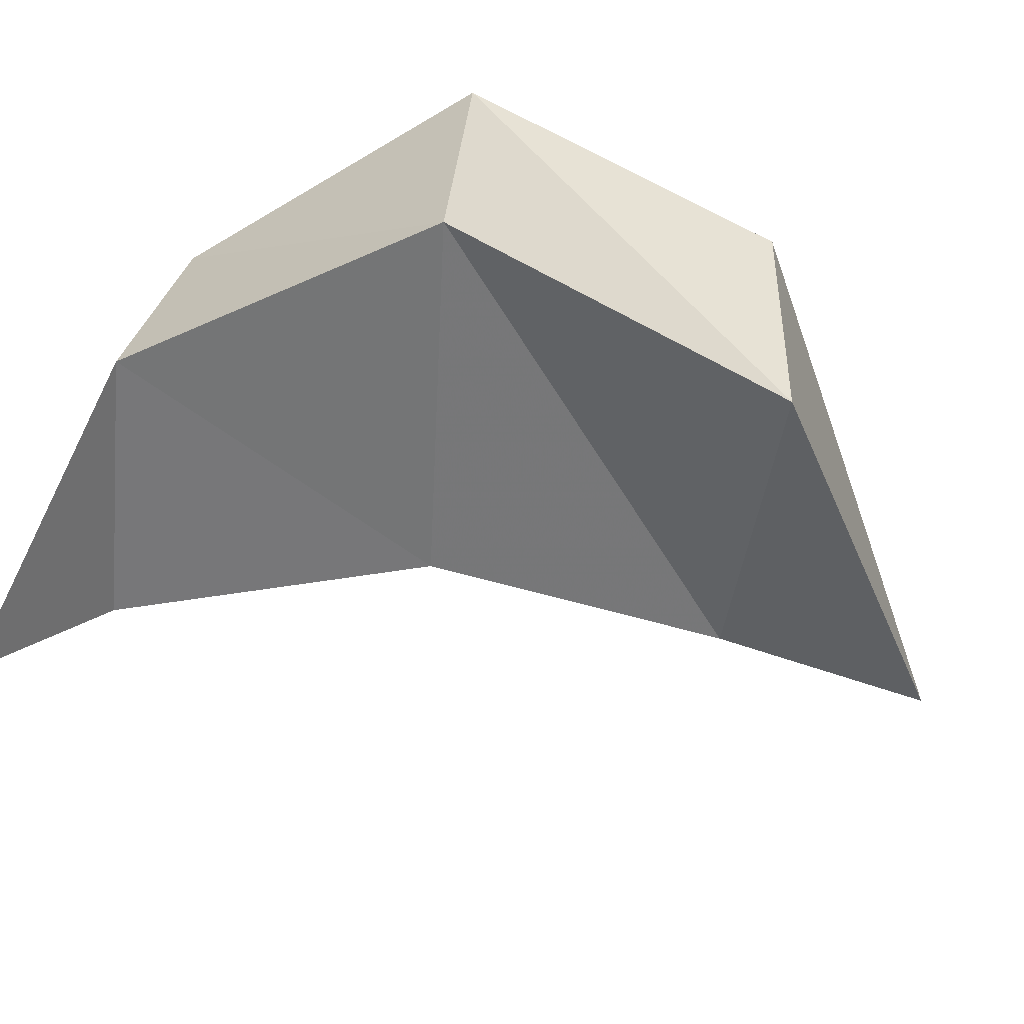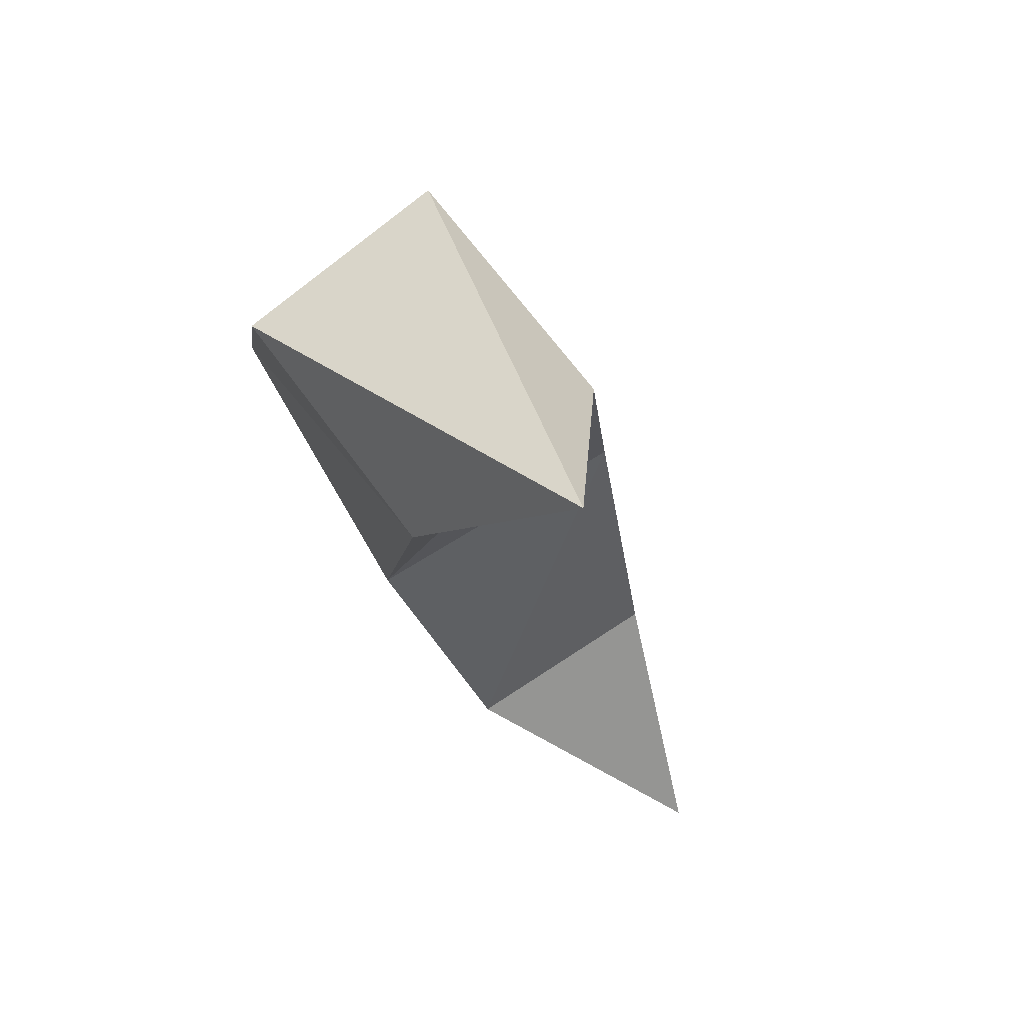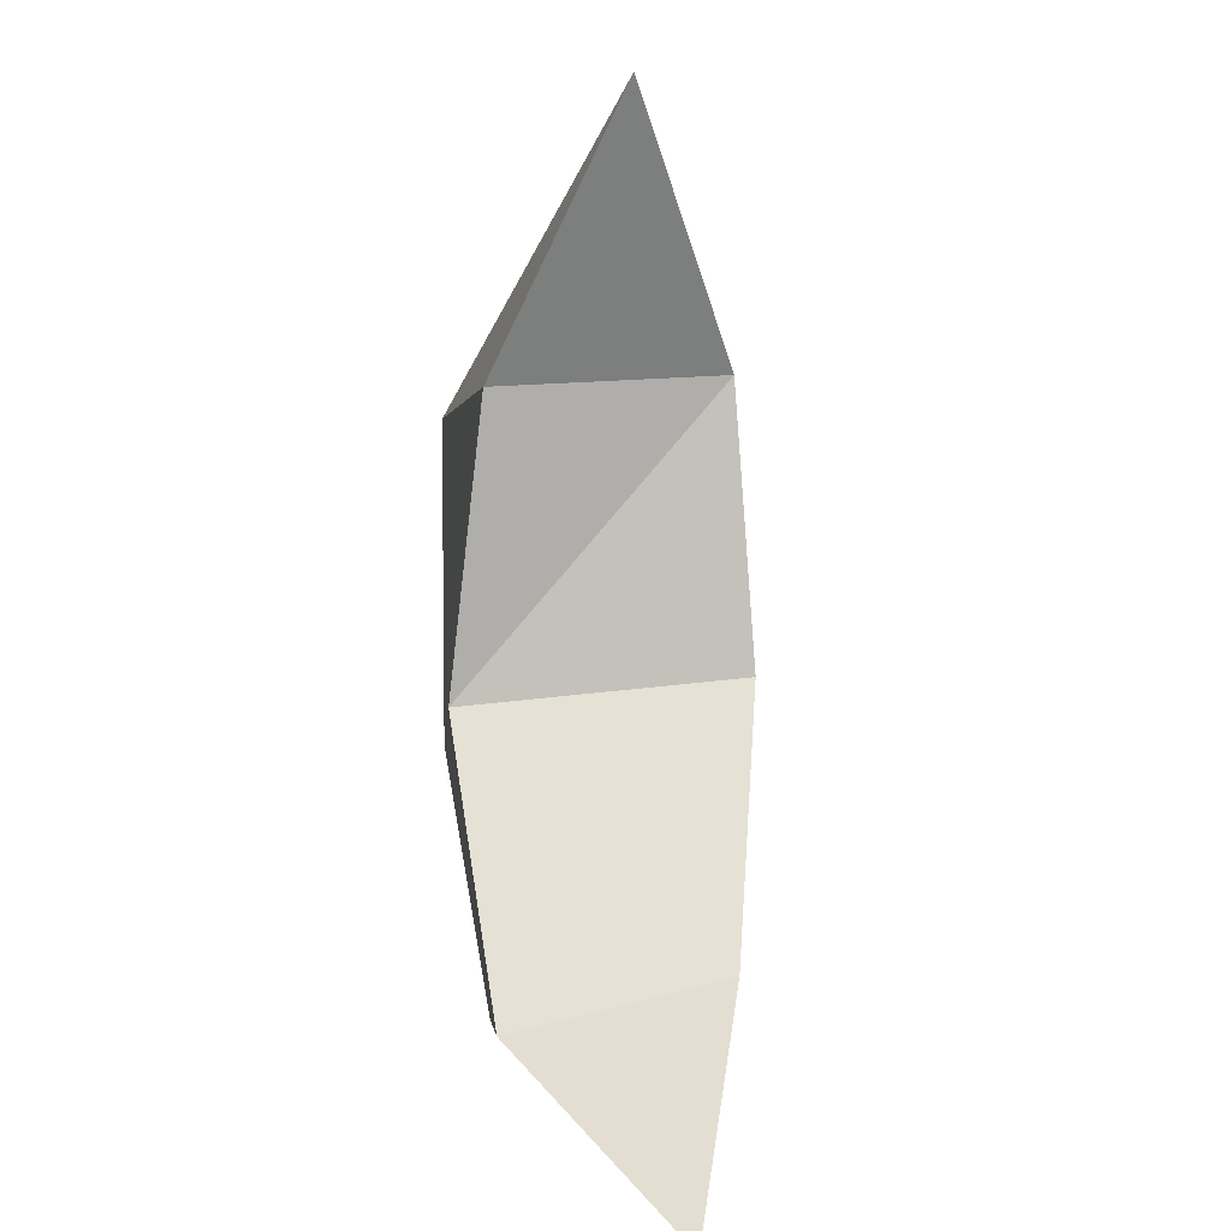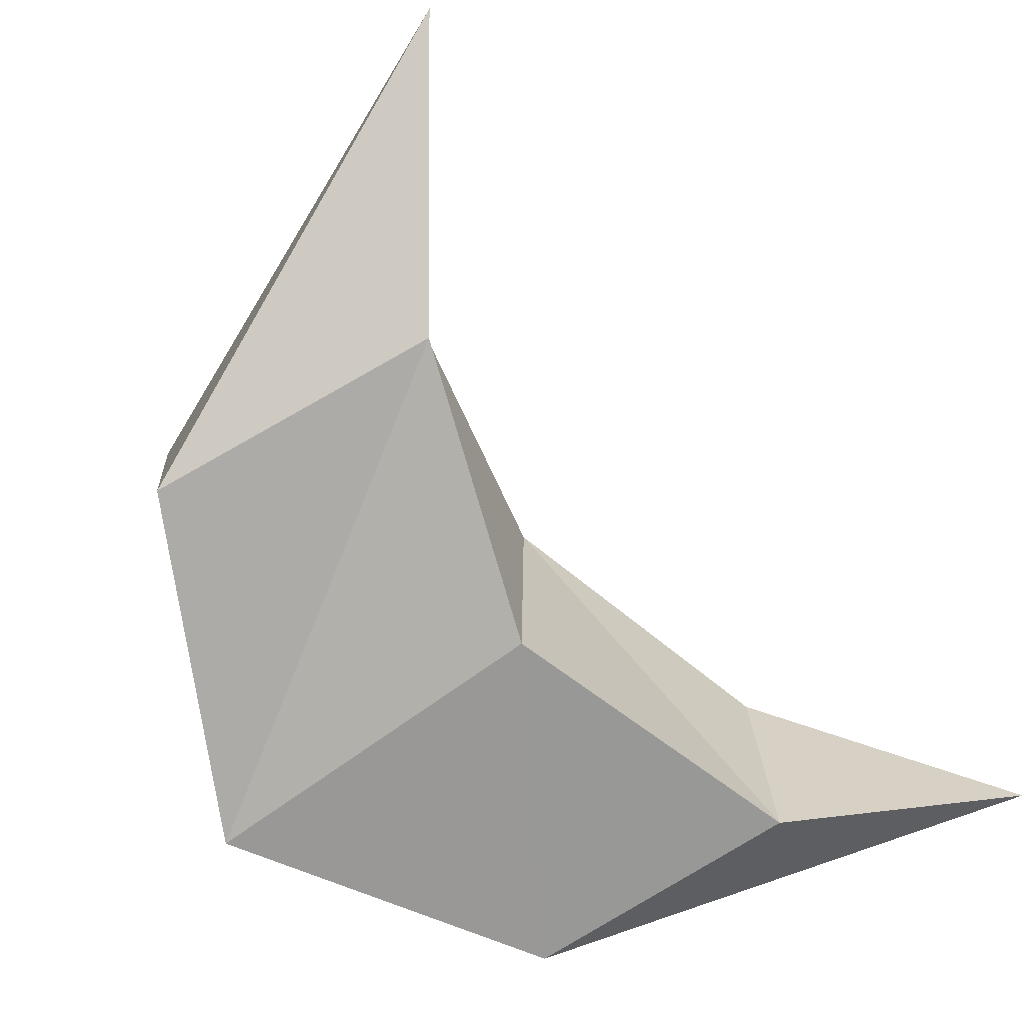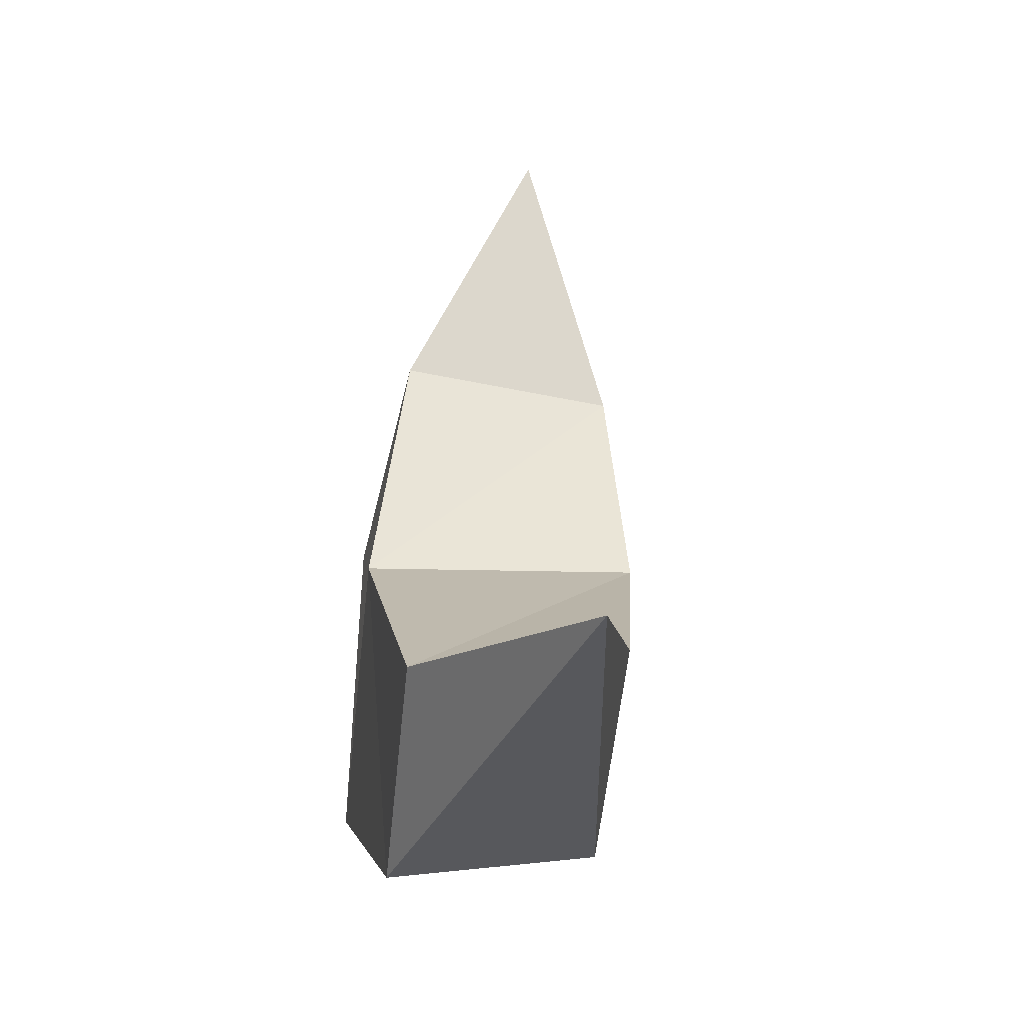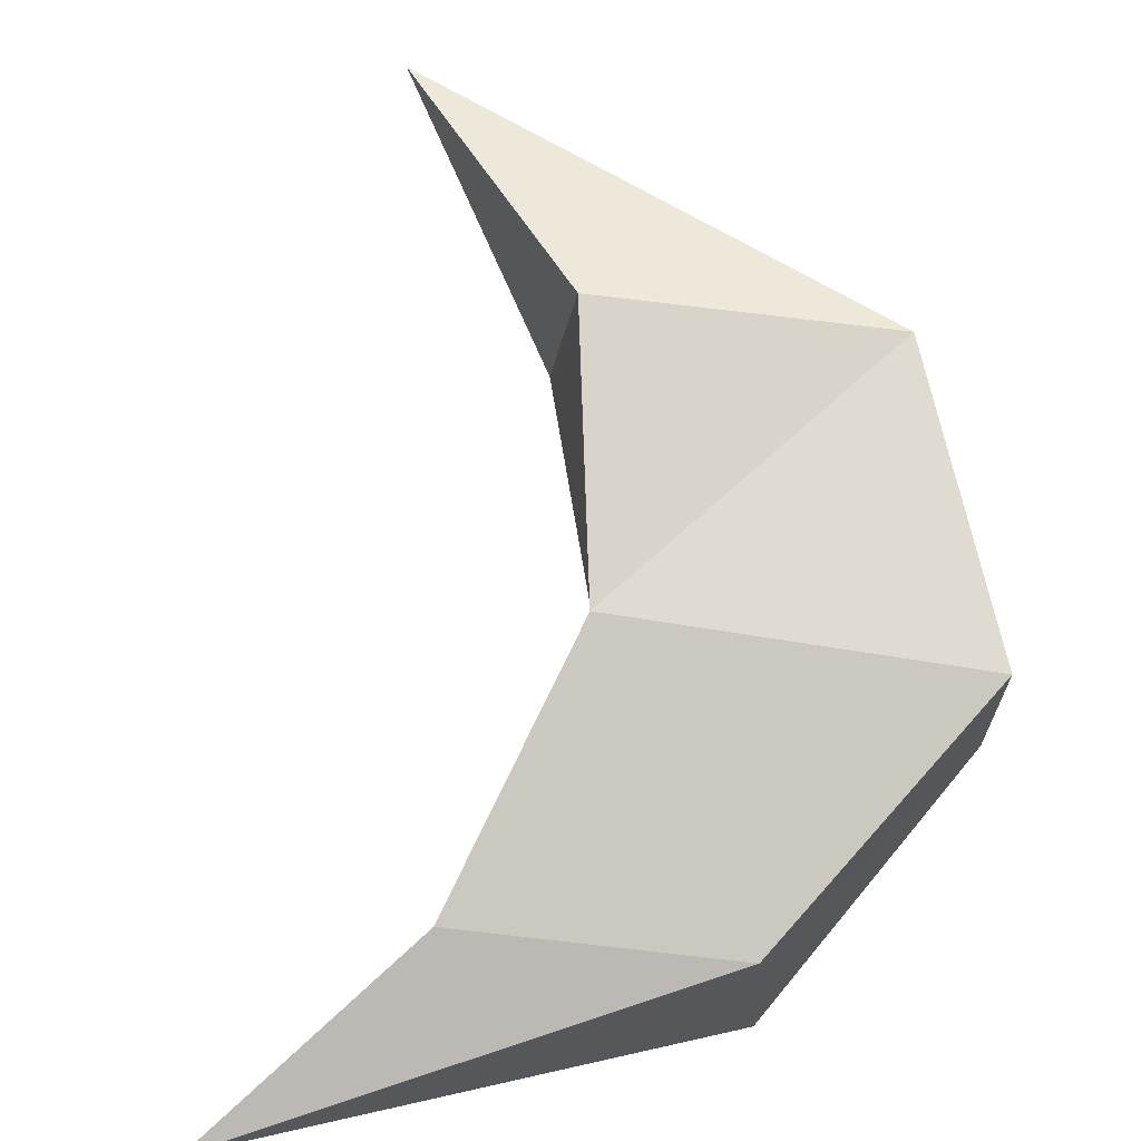
<metadata>
{"format":"obj","ext":"obj","renderer":"f3d","projection":"perspective","resolution":1024,"background":"white","views":[{"elev":-54.0,"azim":73.6,"up":"+Z"},{"elev":78.4,"azim":-123.0,"up":"+Y"},{"elev":5.2,"azim":-97.6,"up":"+Y"},{"elev":-76.1,"azim":-157.6,"up":"+Z"},{"elev":-44.9,"azim":-99.6,"up":"+Y"},{"elev":79.5,"azim":-4.4,"up":"+Z"}]}
</metadata>
<code>
v -4.363 -3.382 -0.1215
v -2.043 5.395 -0.2794
v -0.7864 3.02 0.7557
v 1.84 2.549 0.5891
v 1.588 2.615 -1.562
v -1.033 2.921 -1.396
v -2.261 -1.815 0.5545
v 0.1722 -2.287 0.7058
v 0.2189 -2.724 -1.257
v -2.214 -2.253 -1.408
v 2.362 -0.5346 -1.508
v 2.234 -0.3002 1.105
v -0.8942 0.4558 0.9324
v -0.7664 0.2214 -1.68
f 3 4 2
f 2 5 6
f 4 5 2
f 6 3 2
f 7 8 12 13
f 8 9 11 12
f 14 11 9 10
f 10 7 13 14
f 1 8 7
f 1 9 8
f 10 9 1
f 1 7 10
f 12 11 5 4
f 13 12 4 3
f 14 13 3 6
f 6 5 11 14

</code>
